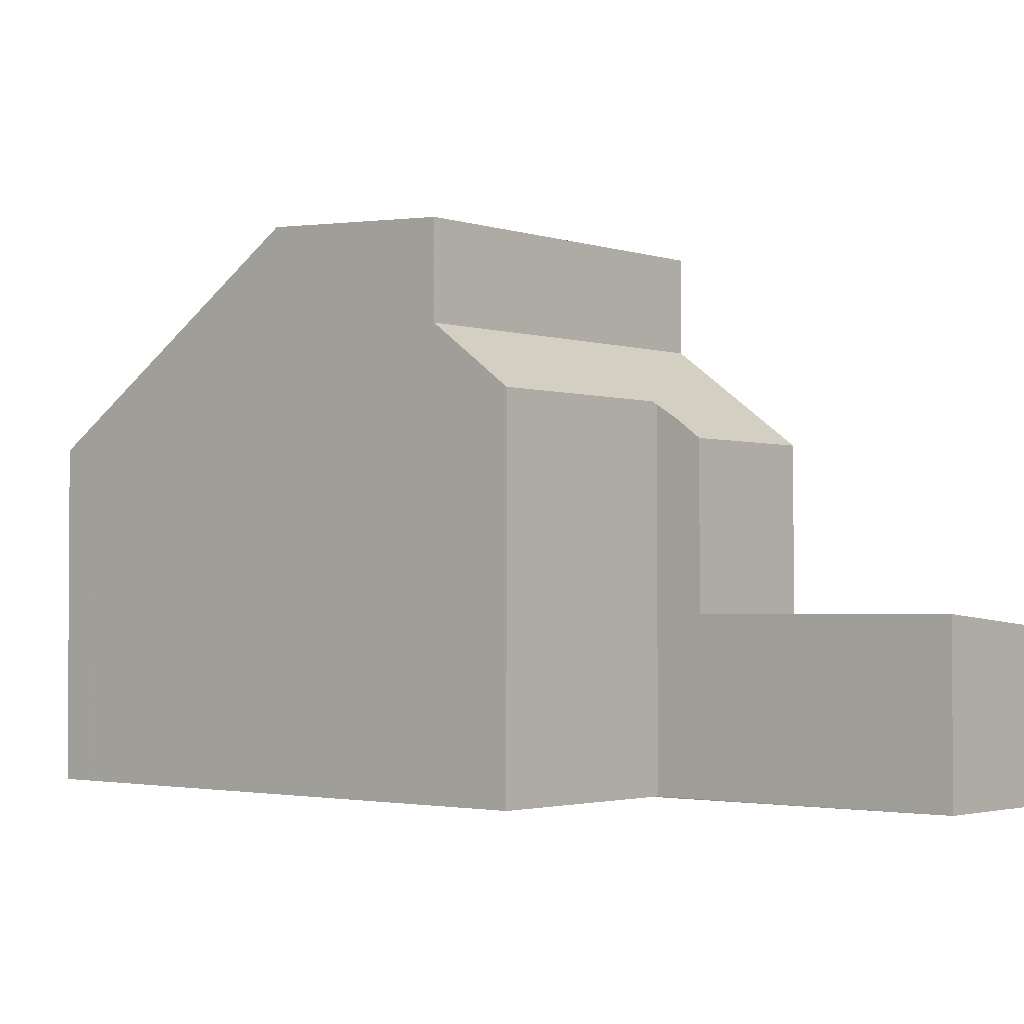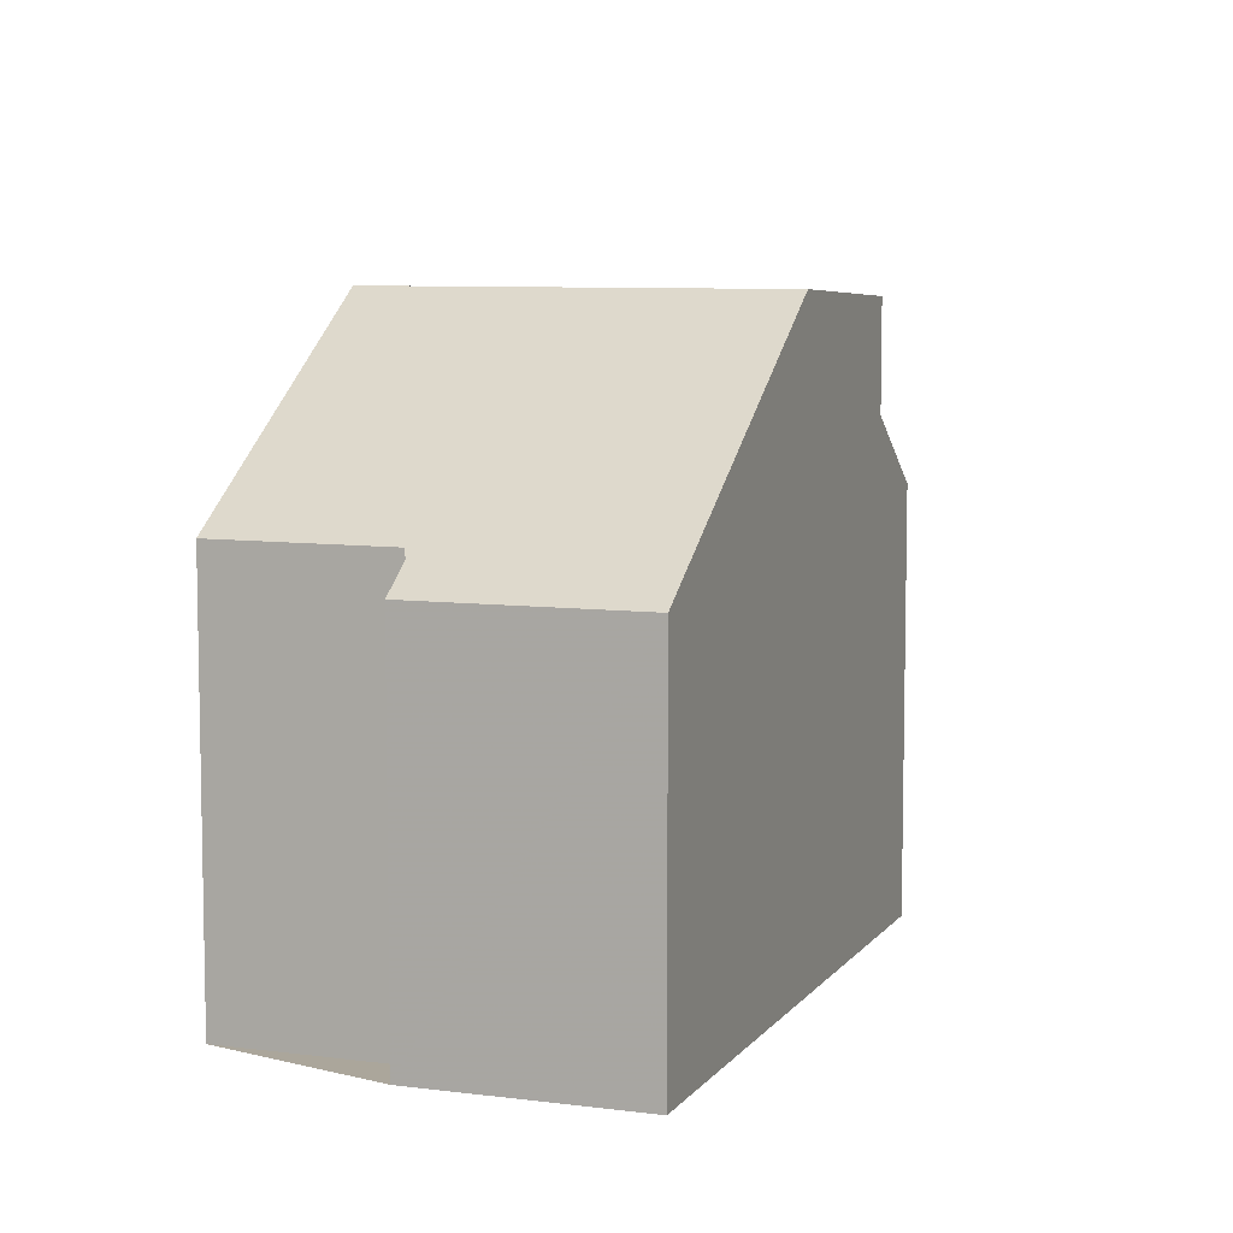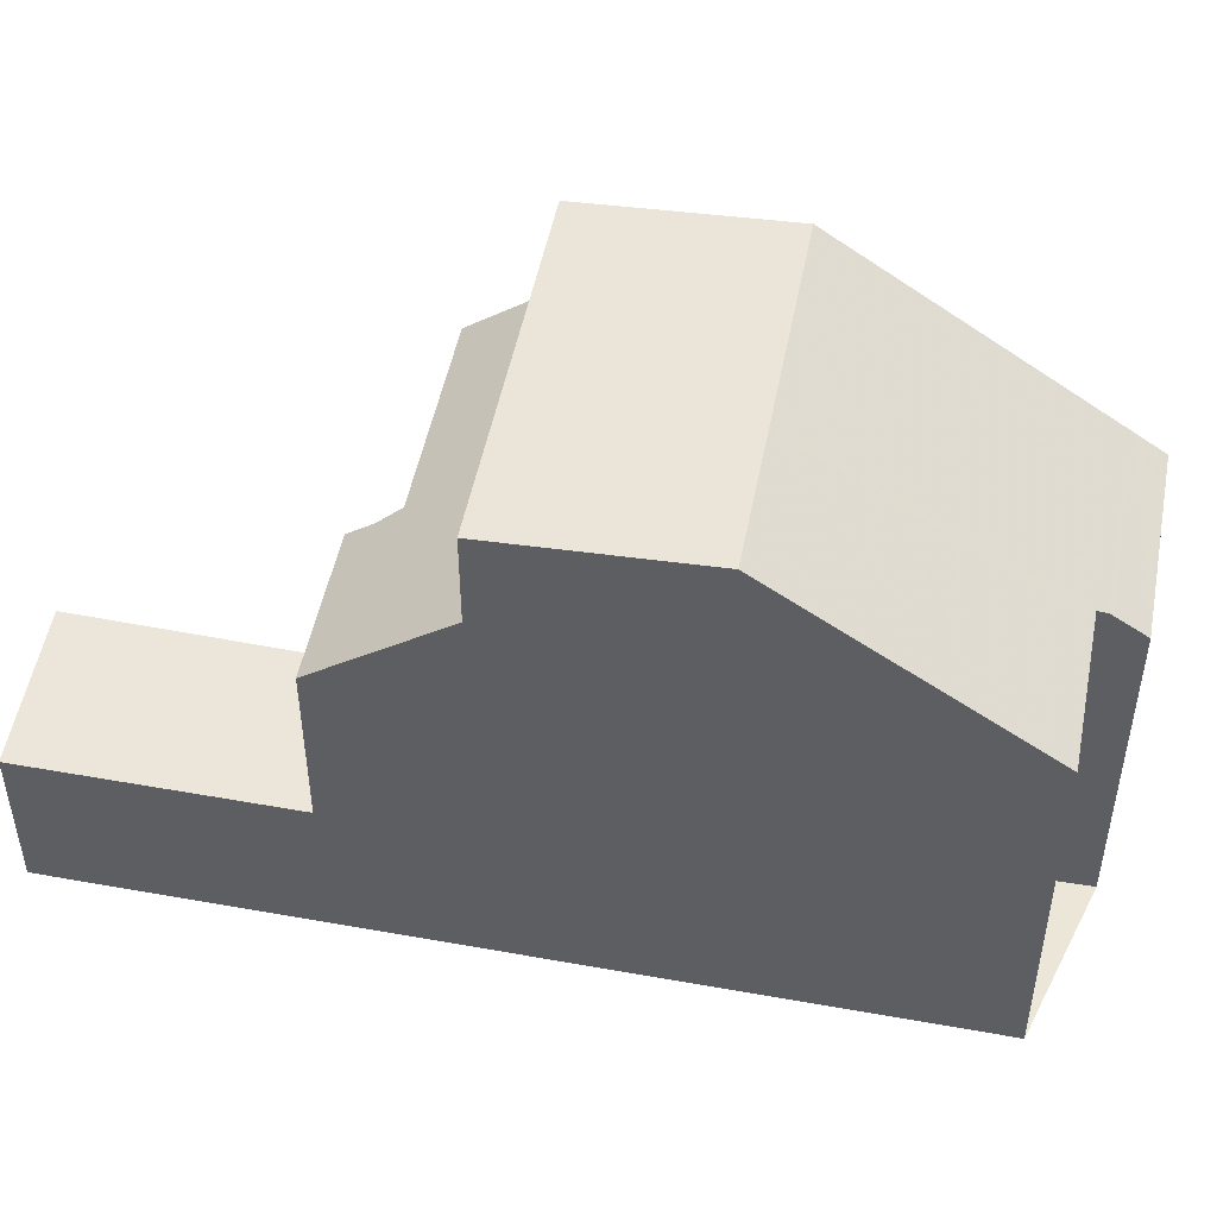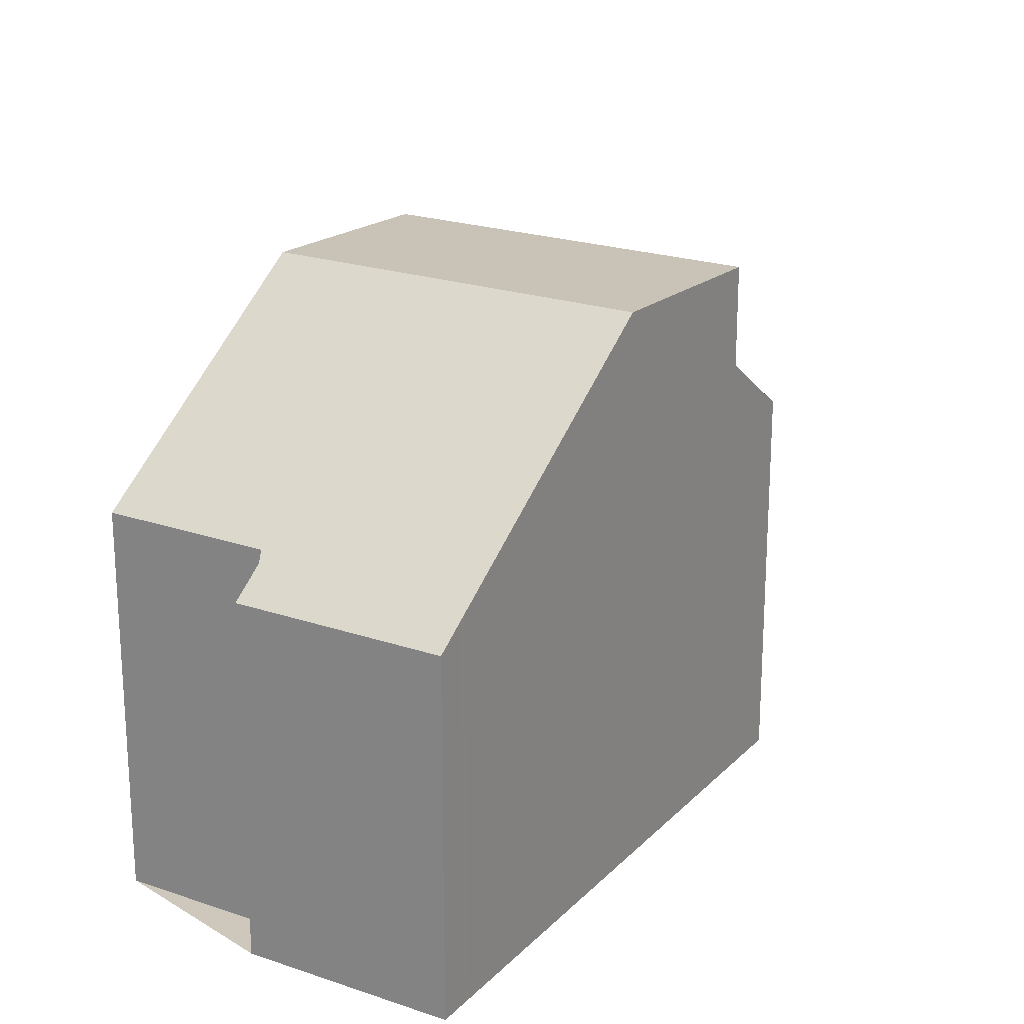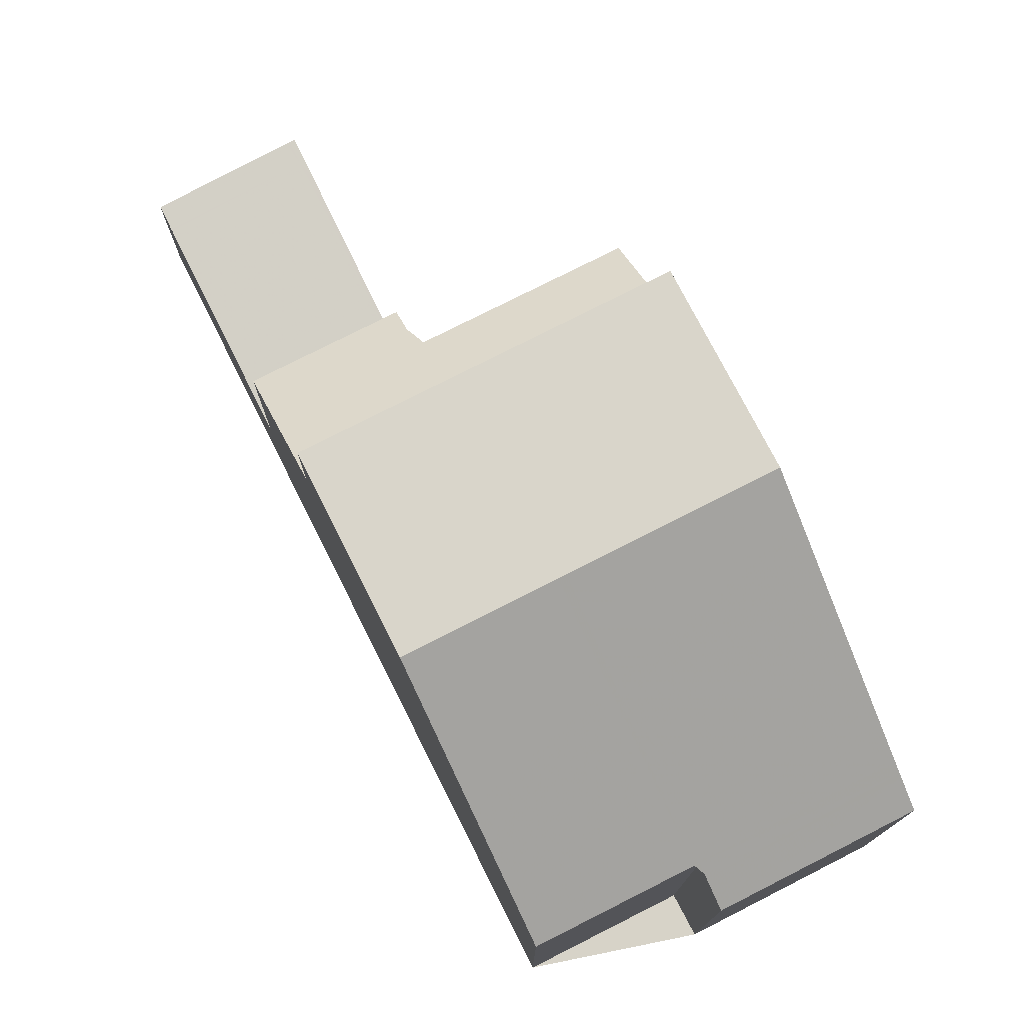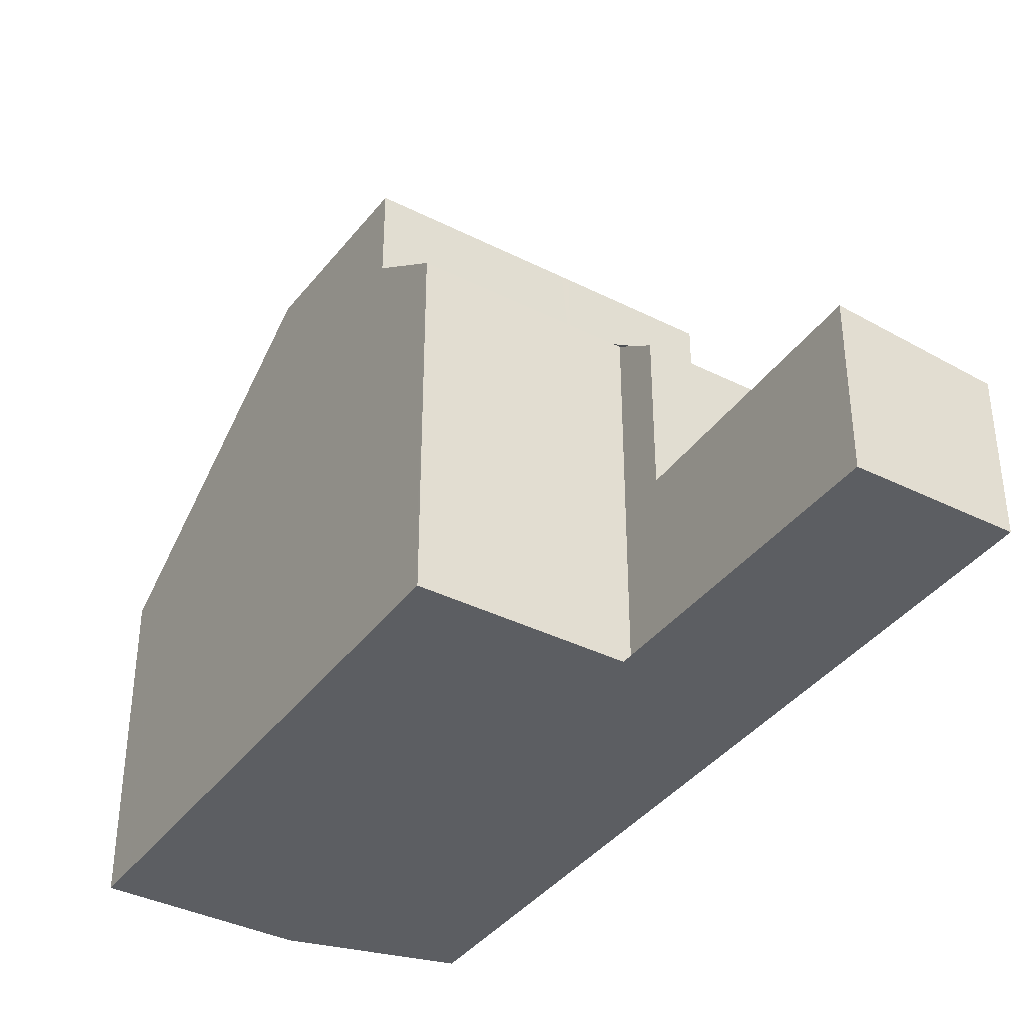
<metadata>
{"format":"obj","ext":"obj","renderer":"f3d","projection":"perspective","resolution":1024,"background":"white","views":[{"elev":-2.1,"azim":158.3,"up":"+Z"},{"elev":7.9,"azim":47.7,"up":"+Z"},{"elev":49.5,"azim":-51.5,"up":"+Z"},{"elev":22.0,"azim":58.5,"up":"+Z"},{"elev":76.7,"azim":0.6,"up":"+Z"},{"elev":-38.0,"azim":175.0,"up":"+Z"}]}
</metadata>
<code>
v -1988 -2423 4.973
v -1991 -2424 4.968
v -1991 -2423 5.409
v -1993 -2424 5.41
v -1995 -2416 5.443
v -1992 -2415 5.442
v -1999 -2413 2.332
v -1997 -2412 2.521
v -1990 -2419 7.934
v -1995 -2421 7.922
v -1993 -2420 7.927
v -1995 -2421 7.922
v -1990 -2419 7.934
v -1993 -2420 7.927
v -1992 -2416 7.771
v -1997 -2418 7.758
v -1999 -2413 2.332
v -1997 -2413 2.52
v -1992 -2416 6.365
v -1997 -2418 6.372
v -1991 -2418 7.884
v -1996 -2420 7.87
v -1995 -2416 4.909
v -1997 -2417 4.912
v -1997 -2417 2.332
v -1995 -2416 2.517
v -1997 -2413 2.51
v -1995 -2417 6.369
v -1992 -2424 5.409
v -1994 -2419 7.875
v -1995 -2417 7.763
v -1996 -2416 4.909
v -1997 -2412 2.51
v -1996 -2416 2.506
v -1997 -2417 5.467
v -1995 -2416 5.469
v -1992 -2415 5.473
v -1997 -2417 5.185
v -1995 -2416 5.188
v -1995 -2416 5.188
v -1997 -2418 6.372
v -1995 -2417 6.369
v -1995 -2417 7.763
v -1992 -2416 7.771
v -1992 -2416 6.365
v -1997 -2418 7.758
v -1992 -2424 5.417
v -1989 -2422 5.415
v -1993 -2424 5.418
v -1991 -2423 5.306
v -1989 -2422 5.311
v -1997 -2412 2.521
v -1997 -2412 2.51
v -1999 -2413 2.332
v -1997 -2412 2.521
v -1997 -2412 2.51
v -1999 -2413 2.332
v -1997 -2417 4.912
v -1996 -2416 4.909
v -1995 -2416 4.909
v -1996 -2416 2.506
v -1997 -2417 2.332
v -1995 -2416 2.517
v -1997 -2412 2.514
v -1997 -2412 2.514
v -1995 -2416 4.909
v -1995 -2416 2.514
v -1997 -2412 2.514
v -1995 -2417 7.763
v -1995 -2417 6.369
v -1995 -2416 5.188
v -1995 -2416 5.469
v -1995 -2417 7.763
v -1995 -2417 6.369
v -1993 -2420 7.927
v -1993 -2420 7.927
v -1991 -2423 5.417
v -1991 -2423 5.409
v -1997 -2413 2.514
v -1994 -2419 7.876
v -1995 -2416 4.909
v -1995 -2416 2.514
v -1992 -2415 5.442
v -1992 -2415 5.473
v -1992 -2416 7.771
v -1992 -2416 6.365
v -1990 -2419 7.934
v -1990 -2419 7.934
v -1989 -2422 5.415
v -1989 -2422 5.311
v -1991 -2418 7.884
v -1992 -2416 7.771
v -1992 -2416 6.365
v -1988 -2423 4.973
v -1995 -2416 5.443
v -1995 -2416 5.469
v -1994 -2417 7.764
v -1994 -2417 6.369
v -1993 -2420 7.927
v -1993 -2420 7.927
v -1991 -2423 5.417
v -1991 -2423 5.409
v -1994 -2419 7.876
v -1994 -2417 7.764
v -1994 -2417 6.369
v -1988 -2422 5.268
v -1988 -2422 5.268
v -1991 -2424 5.263
v -1988 -2423 4.973
v -1988 -2423 4.973
v -1988 -2423 0
v -1988 -2423 8.882e-16
v -1991 -2424 5.263
v -1991 -2424 4.968
v -1991 -2424 0
v -1991 -2424 0
v -1991 -2423 5.409
v -1991 -2423 5.409
v -1991 -2423 0
v -1991 -2423 0
v -1993 -2424 5.418
v -1993 -2424 5.41
v -1993 -2424 8.882e-16
v -1993 -2424 0
v -1995 -2416 5.443
v -1995 -2416 5.443
v -1995 -2416 -8.882e-16
v -1995 -2416 0
v -1992 -2415 5.473
v -1992 -2415 5.442
v -1992 -2415 -8.882e-16
v -1992 -2415 0
v -1997 -2412 2.51
v -1999 -2413 2.332
v -1999 -2413 0
v -1997 -2412 4.441e-16
v -1997 -2412 2.521
v -1997 -2412 2.521
v -1997 -2412 4.441e-16
v -1997 -2412 0
v -1989 -2422 5.415
v -1990 -2419 7.934
v -1990 -2419 0
v -1989 -2422 0
v -1996 -2420 7.87
v -1995 -2421 7.922
v -1995 -2421 8.882e-16
v -1996 -2420 0
v -1999 -2413 2.332
v -1999 -2413 2.332
v -1999 -2413 -4.441e-16
v -1999 -2413 0
v -1995 -2416 2.517
v -1997 -2413 2.52
v -1997 -2413 0
v -1995 -2416 0
v -1990 -2419 7.934
v -1991 -2418 7.884
v -1991 -2418 -8.882e-16
v -1990 -2419 0
v -1997 -2418 7.758
v -1996 -2420 7.87
v -1996 -2420 0
v -1997 -2418 -8.882e-16
v -1993 -2424 5.41
v -1992 -2424 5.409
v -1992 -2424 0
v -1993 -2424 8.882e-16
v -1997 -2412 2.514
v -1997 -2412 2.51
v -1997 -2412 4.441e-16
v -1997 -2412 -4.441e-16
v -1997 -2417 5.185
v -1997 -2417 5.467
v -1997 -2417 0
v -1997 -2417 0
v -1992 -2416 6.365
v -1992 -2415 5.473
v -1992 -2415 0
v -1992 -2416 8.882e-16
v -1997 -2417 4.912
v -1997 -2417 5.185
v -1997 -2417 0
v -1997 -2417 0
v -1995 -2416 5.443
v -1995 -2416 5.188
v -1995 -2416 -8.882e-16
v -1995 -2416 -8.882e-16
v -1997 -2417 5.467
v -1997 -2418 6.372
v -1997 -2418 0
v -1997 -2417 0
v -1991 -2418 7.884
v -1992 -2416 7.771
v -1992 -2416 -8.882e-16
v -1991 -2418 -8.882e-16
v -1989 -2422 5.311
v -1989 -2422 5.415
v -1989 -2422 0
v -1989 -2422 8.882e-16
v -1995 -2421 7.922
v -1993 -2424 5.418
v -1993 -2424 0
v -1995 -2421 8.882e-16
v -1991 -2423 5.409
v -1991 -2423 5.306
v -1991 -2423 0
v -1991 -2423 0
v -1988 -2422 5.268
v -1989 -2422 5.311
v -1989 -2422 8.882e-16
v -1988 -2422 0
v -1997 -2413 2.52
v -1997 -2412 2.521
v -1997 -2412 0
v -1997 -2413 0
v -1999 -2413 2.332
v -1999 -2413 2.332
v -1999 -2413 0
v -1999 -2413 0
v -1997 -2412 2.521
v -1997 -2412 2.521
v -1997 -2412 0
v -1997 -2412 0
v -1999 -2413 2.332
v -1999 -2413 2.332
v -1999 -2413 0
v -1999 -2413 0
v -1995 -2416 5.188
v -1995 -2416 4.909
v -1995 -2416 0
v -1995 -2416 -8.882e-16
v -1999 -2413 2.332
v -1997 -2417 2.332
v -1997 -2417 0
v -1999 -2413 -4.441e-16
v -1997 -2412 2.521
v -1997 -2412 2.514
v -1997 -2412 -4.441e-16
v -1997 -2412 4.441e-16
v -1992 -2424 5.409
v -1991 -2423 5.409
v -1991 -2423 0
v -1992 -2424 0
v -1992 -2415 5.442
v -1992 -2415 5.442
v -1992 -2415 0
v -1992 -2415 -8.882e-16
v -1991 -2424 4.968
v -1988 -2423 4.973
v -1988 -2423 8.882e-16
v -1991 -2424 0
v -1992 -2415 5.442
v -1995 -2416 5.443
v -1995 -2416 0
v -1992 -2415 0
v -1991 -2423 5.409
v -1991 -2423 5.409
v -1991 -2423 0
v -1991 -2423 0
v -1988 -2423 4.973
v -1988 -2422 5.268
v -1988 -2422 0
v -1988 -2423 0
v -1991 -2423 5.306
v -1991 -2424 5.263
v -1991 -2424 0
v -1991 -2423 0
v -1988 -2423 0
v -1991 -2424 0
v -1991 -2423 0
v -1993 -2424 0
v -1999 -2413 0
v -1997 -2412 0
v -1995 -2416 0
v -1992 -2415 0
f 62 17 27 61
f 106 94 2 108
f 80 30 43 73
f 57 7 33 56
f 31 16 20 28
f 75 14 30 80
f 82 34 32 81
f 79 18 63 67
f 47 29 4 49
f 43 30 22 46
f 68 8 55 65
f 93 19 15 92
f 14 12 22 30
f 34 25 24 32
f 39 36 35 38
f 72 36 39 71
f 59 39 38 58
f 71 39 59 66
f 41 35 36 42
f 74 42 36 72
f 77 47 11 76
f 49 10 11 47
f 78 29 47 77
f 64 52 18 79
f 53 27 17 54
f 65 55 52 64
f 56 53 54 57
f 64 53 56 65
f 65 56 33 68
f 69 31 28 70
f 96 72 71 40 5 95
f 66 60 40 71
f 98 74 72 96
f 101 77 76 100
f 102 78 77 101
f 79 27 53 64
f 103 80 73 97
f 99 75 80 103
f 81 23 26 82
f 67 61 27 79
f 83 6 37 84
f 84 37 45 86
f 88 9 48 89
f 89 48 51 90
f 85 44 21 91
f 91 21 13 87
f 105 93 92 104
f 107 1 94 106
f 95 83 84 96
f 96 84 86 98
f 100 88 89 101
f 101 89 90 50 3 102
f 97 85 91 103
f 103 91 87 99
f 104 69 70 105
f 106 90 51 107
f 108 50 90 106
f 110 111 112 109
f 114 115 116 113
f 118 119 120 117
f 122 123 124 121
f 126 127 128 125
f 130 131 132 129
f 134 135 136 133
f 138 139 140 137
f 142 143 144 141
f 146 147 148 145
f 150 151 152 149
f 154 155 156 153
f 158 159 160 157
f 162 163 164 161
f 166 167 168 165
f 170 171 172 169
f 174 175 176 173
f 178 179 180 177
f 182 183 184 181
f 186 187 188 185
f 190 191 192 189
f 194 195 196 193
f 198 199 200 197
f 202 203 204 201
f 206 207 208 205
f 210 211 212 209
f 214 215 216 213
f 218 219 220 217
f 222 223 224 221
f 226 227 228 225
f 230 231 232 229
f 234 235 236 233
f 238 239 240 237
f 242 243 244 241
f 246 247 248 245
f 250 251 252 249
f 254 255 256 253
f 258 259 260 257
f 262 263 264 261
f 266 267 268 265
f 270 271 272 273 274 275 276 269

</code>
